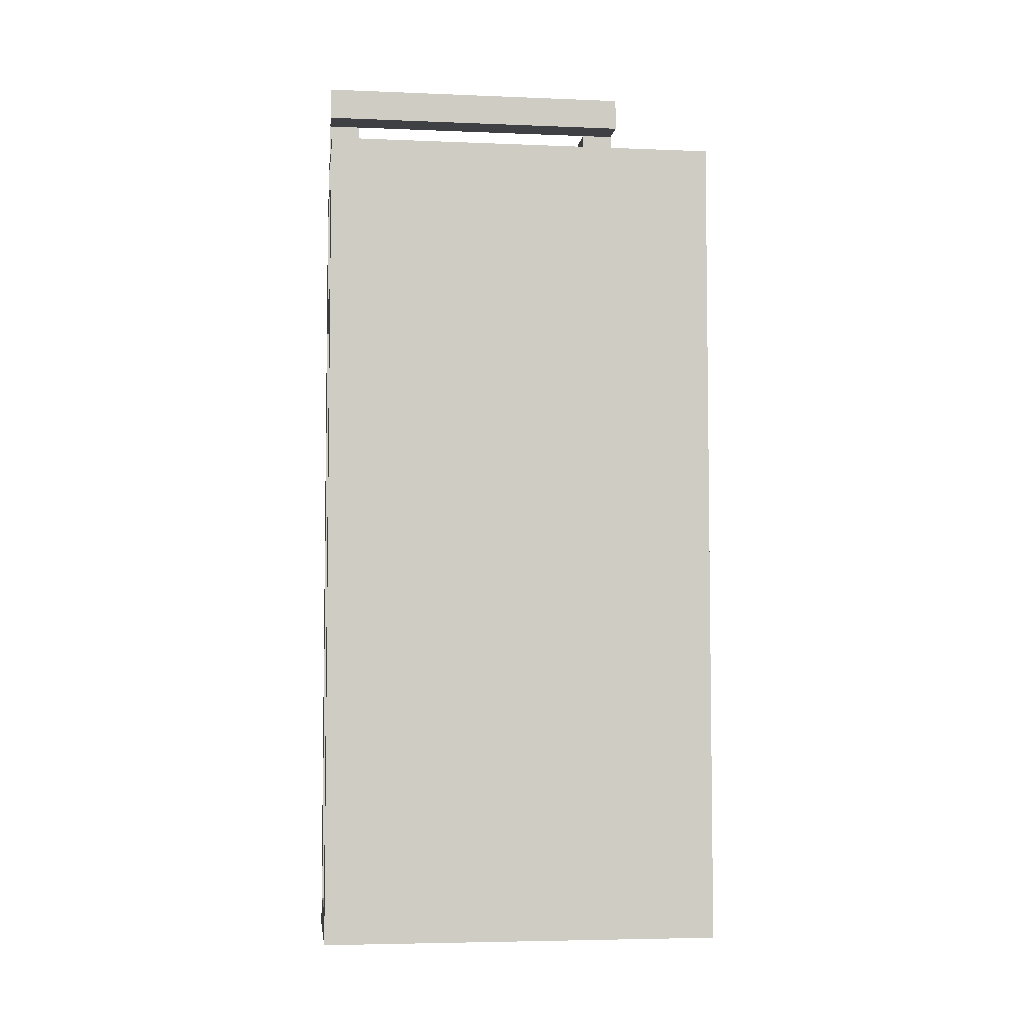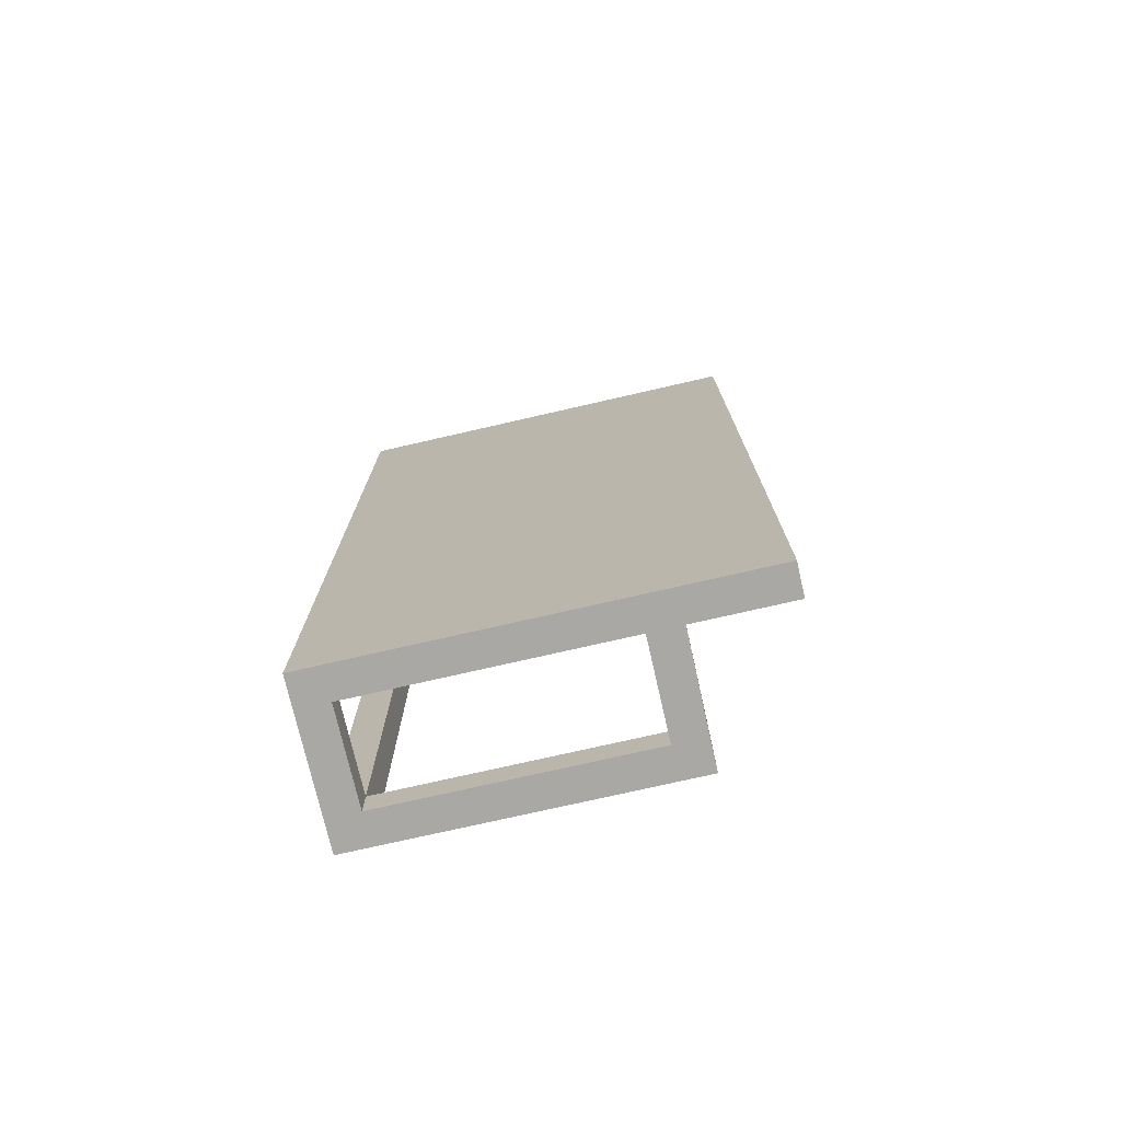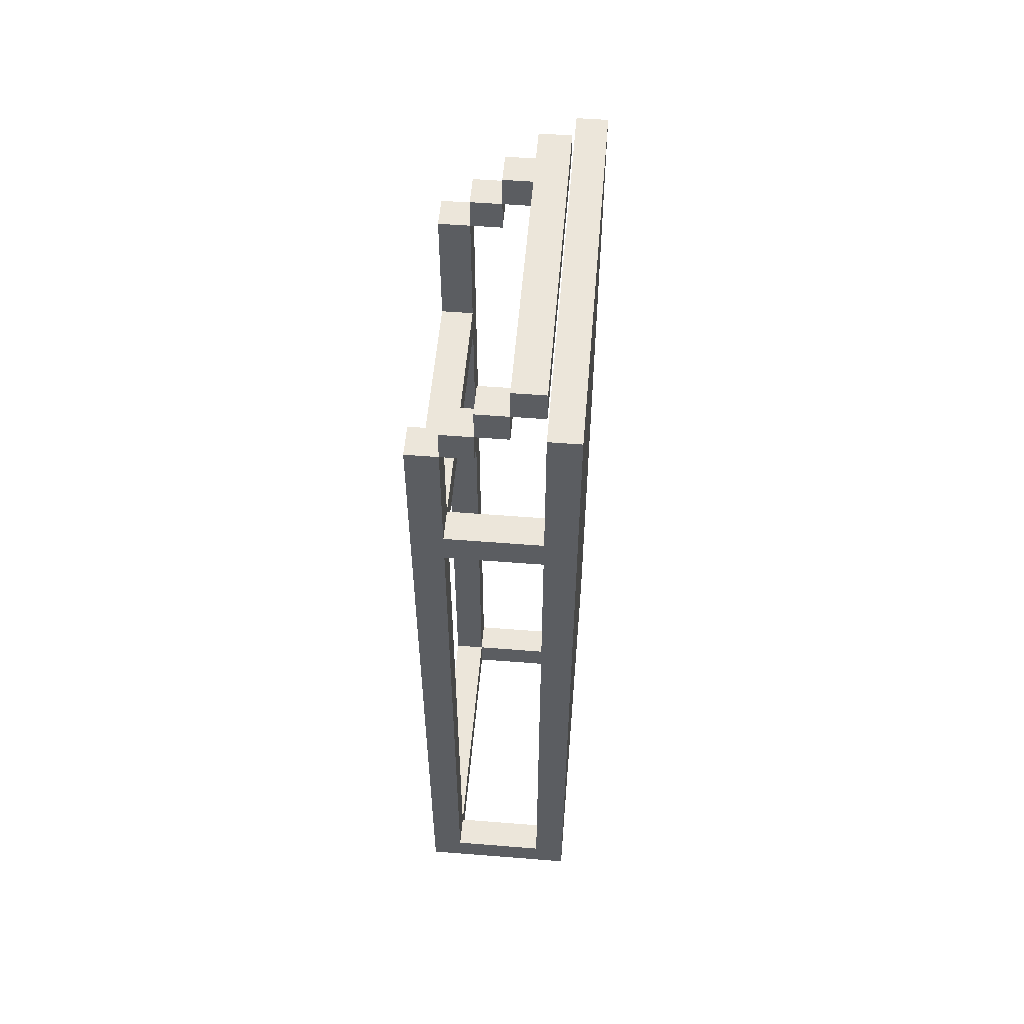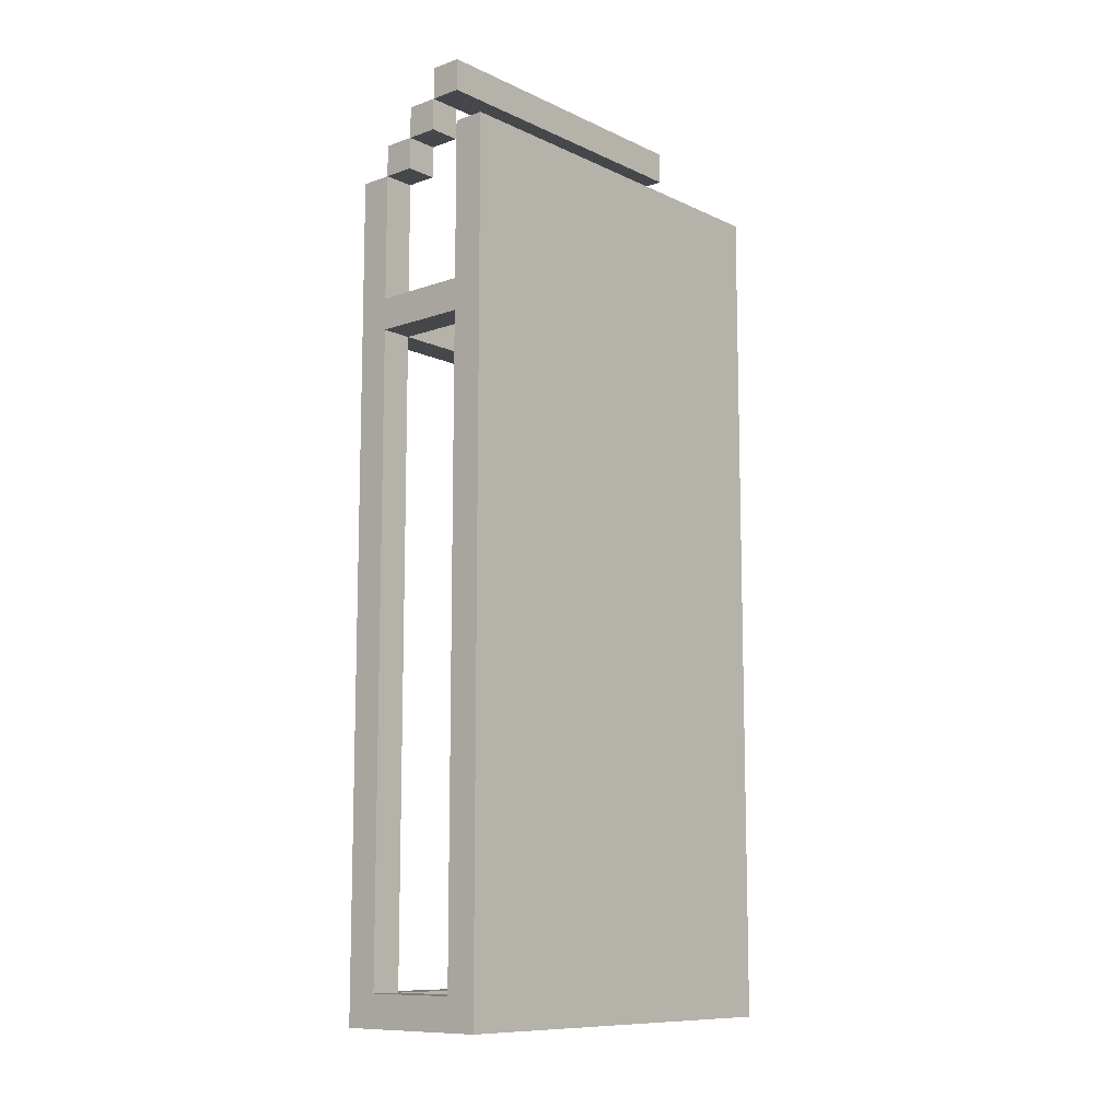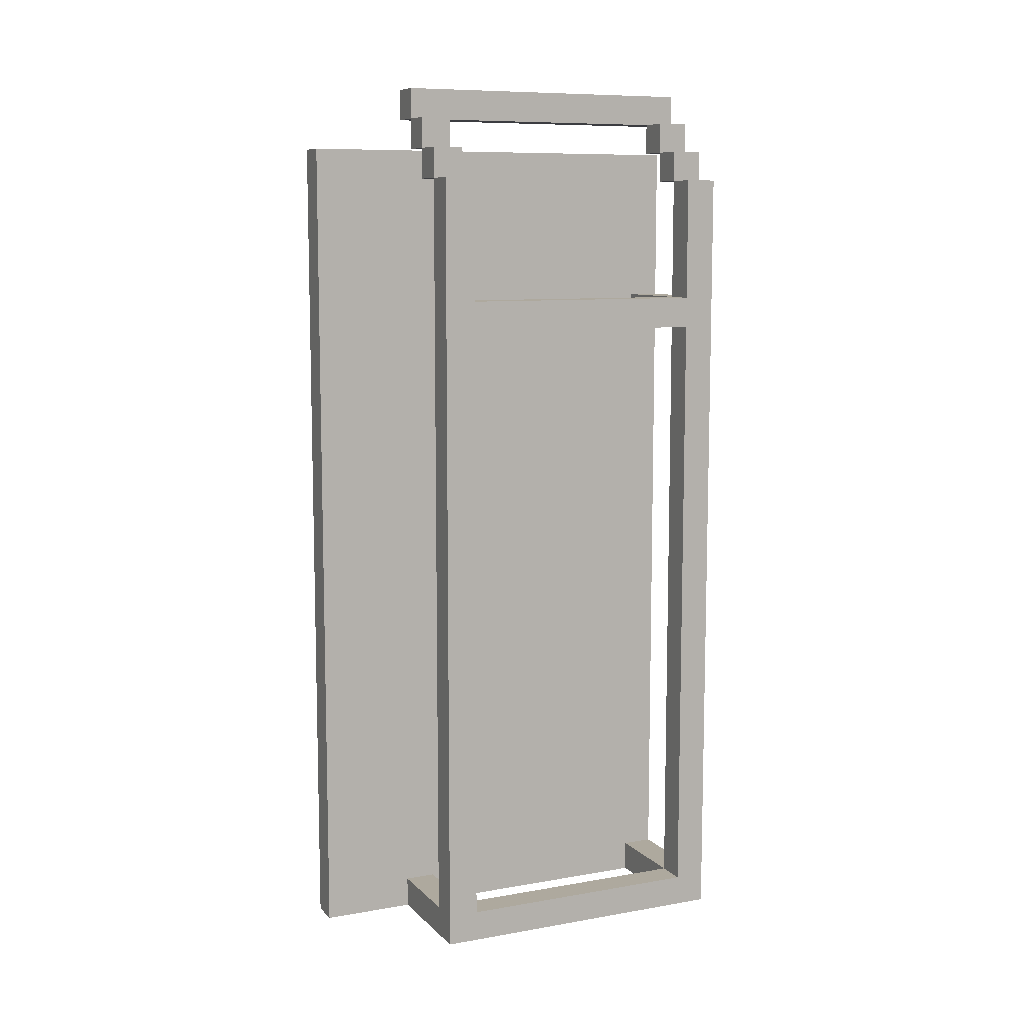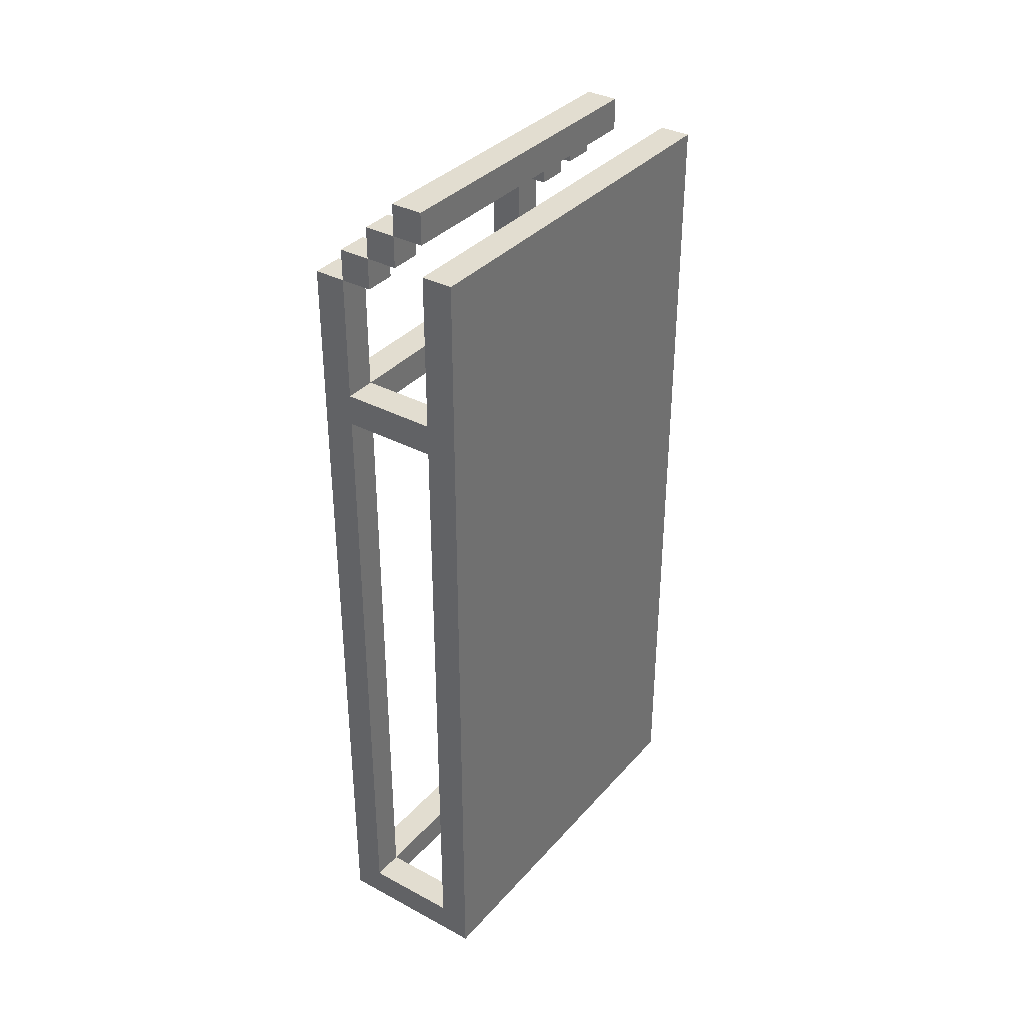
<metadata>
{"format":"obj","ext":"obj","renderer":"f3d","projection":"perspective","resolution":1024,"background":"white","views":[{"elev":-5.0,"azim":-97.2,"up":"+Z"},{"elev":-75.0,"azim":-77.1,"up":"+Z"},{"elev":54.4,"azim":-175.2,"up":"+Z"},{"elev":-10.5,"azim":-138.9,"up":"+Z"},{"elev":9.1,"azim":65.3,"up":"+Z"},{"elev":35.3,"azim":-144.7,"up":"+Z"}]}
</metadata>
<code>
g default
v 1.1 1.7 0.7
v 1.1 0.4 0.7
v 1.1 0.4 -2
v 1.1 1.7 -2
v 1.2 1.7 0.9
v 1.2 0.7 0.9
v 1.2 0.7 0.8
v 1.2 1.7 0.8
v 1.3 0.8 0.8
v 1.3 0.7 0.8
v 1.3 0.7 0.7
v 1.3 0.8 0.7
v 1.3 1.7 0.8
v 1.3 1.6 0.8
v 1.3 1.6 0.7
v 1.3 1.7 0.7
v 1.4 0.8 0.7
v 1.4 0.7 0.7
v 1.4 0.7 0.6
v 1.4 0.8 0.6
v 1.4 1.7 0.7
v 1.4 1.6 0.7
v 1.4 1.6 0.6
v 1.4 1.7 0.6
v 1.5 0.8 0.6
v 1.5 0.7 0.6
v 1.5 0.7 -1.9
v 1.5 0.8 0.2
v 1.5 0.8 0.1
v 1.5 0.8 -1.9
v 1.5 1.6 0.2
v 1.5 1.6 0.1
v 1.5 1.6 -1.9
v 1.5 0.8 -2
v 1.5 1.6 -2
v 1.5 1.7 0.1
v 1.5 1.7 -1.9
v 1.5 1.7 0.6
v 1.5 1.6 0.6
v 1.5 1.7 0.2
v 1.2 0.4 0.7
v 1.2 0.7 -1.9
v 1.2 0.4 -2
v 1.2 0.7 -2
v 1.2 0.8 -1.9
v 1.2 1.6 0.2
v 1.2 0.8 -2
v 1.2 1.6 0.1
v 1.2 1.6 -1.9
v 1.2 1.6 -2
v 1.2 1.7 0.7
v 1.2 1.7 0.2
v 1.2 1.7 0.1
v 1.2 1.7 -1.9
v 1.3 0.7 0.9
v 1.3 0.8 0.8
v 1.3 0.7 0.8
v 1.3 1.6 0.8
v 1.3 1.7 0.9
v 1.3 1.7 0.8
v 1.4 0.7 0.8
v 1.4 0.8 0.8
v 1.4 0.7 0.7
v 1.4 0.8 0.7
v 1.4 1.6 0.8
v 1.4 1.7 0.8
v 1.4 1.6 0.7
v 1.4 1.7 0.7
v 1.5 0.7 0.7
v 1.5 0.8 0.7
v 1.5 0.7 0.6
v 1.5 0.8 0.6
v 1.5 1.6 0.7
v 1.5 1.7 0.7
v 1.5 1.6 0.6
v 1.5 1.7 0.6
v 1.6 0.7 0.6
v 1.6 0.8 0.6
v 1.6 0.7 -2
v 1.6 0.8 0.2
v 1.6 0.8 0.1
v 1.6 0.8 -1.9
v 1.6 1.6 0.2
v 1.6 1.6 0.1
v 1.6 1.6 -1.9
v 1.6 1.7 0.6
v 1.6 1.6 0.6
v 1.6 1.7 -2
v 1.3 0.7 0.9
v 1.2 0.7 0.9
v 1.2 1.7 0.9
v 1.3 1.7 0.9
v 1.4 0.7 0.8
v 1.3 0.7 0.8
v 1.3 0.8 0.8
v 1.4 0.8 0.8
v 1.4 1.6 0.8
v 1.3 1.6 0.8
v 1.3 1.7 0.8
v 1.4 1.7 0.8
v 1.2 0.4 0.7
v 1.1 0.4 0.7
v 1.1 1.7 0.7
v 1.2 1.7 0.7
v 1.5 0.7 0.7
v 1.4 0.7 0.7
v 1.4 0.8 0.7
v 1.5 0.8 0.7
v 1.5 1.6 0.7
v 1.4 1.6 0.7
v 1.4 1.7 0.7
v 1.5 1.7 0.7
v 1.6 0.7 0.6
v 1.5 0.7 0.6
v 1.5 0.8 0.6
v 1.6 0.8 0.6
v 1.6 1.6 0.6
v 1.5 1.6 0.6
v 1.5 1.7 0.6
v 1.6 1.7 0.6
v 1.5 1.6 0.2
v 1.2 1.6 0.2
v 1.2 1.7 0.2
v 1.5 1.7 0.2
v 1.6 0.8 0.2
v 1.5 0.8 0.2
v 1.6 1.6 0.2
v 1.5 0.7 -1.9
v 1.2 0.7 -1.9
v 1.2 0.8 -1.9
v 1.5 0.8 -1.9
v 1.6 0.8 -1.9
v 1.5 1.6 -1.9
v 1.6 1.6 -1.9
v 1.2 1.6 -1.9
v 1.2 1.7 -1.9
v 1.5 1.7 -1.9
v 1.2 0.7 0.8
v 1.3 0.7 0.8
v 1.2 1.7 0.8
v 1.3 0.8 0.8
v 1.3 1.6 0.8
v 1.3 1.7 0.8
v 1.3 0.7 0.7
v 1.4 0.7 0.7
v 1.3 0.8 0.7
v 1.4 0.8 0.7
v 1.3 1.6 0.7
v 1.4 1.6 0.7
v 1.3 1.7 0.7
v 1.4 1.7 0.7
v 1.4 0.7 0.6
v 1.5 0.7 0.6
v 1.4 0.8 0.6
v 1.5 0.8 0.6
v 1.4 1.6 0.6
v 1.5 1.6 0.6
v 1.4 1.7 0.6
v 1.5 1.7 0.6
v 1.2 1.6 0.1
v 1.5 1.6 0.1
v 1.2 1.7 0.1
v 1.5 1.7 0.1
v 1.5 0.8 0.1
v 1.6 0.8 0.1
v 1.6 1.6 0.1
v 1.1 0.4 -2
v 1.2 0.4 -2
v 1.1 1.7 -2
v 1.2 0.7 -2
v 1.2 0.8 -2
v 1.2 1.6 -2
v 1.2 1.7 -2
v 1.2 0.7 -2
v 1.5 0.8 -2
v 1.2 0.8 -2
v 1.6 0.7 -2
v 1.5 1.6 -2
v 1.6 1.7 -2
v 1.2 1.7 -2
v 1.2 1.6 -2
v 1.1 0.4 -2
v 1.1 0.4 0.7
v 1.2 0.4 0.7
v 1.2 0.4 -2
v 1.2 0.7 0.8
v 1.2 0.7 0.9
v 1.3 0.7 0.9
v 1.3 0.7 0.8
v 1.3 0.7 0.7
v 1.4 0.7 0.8
v 1.4 0.7 0.7
v 1.4 0.7 0.6
v 1.5 0.7 0.7
v 1.5 0.7 0.6
v 1.5 0.7 -1.9
v 1.6 0.7 0.6
v 1.6 0.7 -2
v 1.2 0.7 -2
v 1.2 0.7 -1.9
v 1.3 1.6 0.7
v 1.3 1.6 0.8
v 1.4 1.6 0.8
v 1.4 1.6 0.7
v 1.4 1.6 0.6
v 1.5 1.6 0.7
v 1.5 1.6 0.6
v 1.5 1.6 0.2
v 1.6 1.6 0.6
v 1.6 1.6 0.2
v 1.2 1.6 0.1
v 1.2 1.6 0.2
v 1.5 1.6 0.1
v 1.5 1.6 -1.9
v 1.6 1.6 0.1
v 1.6 1.6 -1.9
v 1.2 1.6 -2
v 1.2 1.6 -1.9
v 1.5 1.6 -2
v 1.3 0.8 0.8
v 1.3 0.8 0.7
v 1.4 0.8 0.8
v 1.4 0.8 0.7
v 1.4 0.8 0.6
v 1.5 0.8 0.7
v 1.5 0.8 0.6
v 1.5 0.8 0.2
v 1.6 0.8 0.6
v 1.6 0.8 0.2
v 1.5 0.8 0.1
v 1.5 0.8 -1.9
v 1.6 0.8 0.1
v 1.6 0.8 -1.9
v 1.2 0.8 -1.9
v 1.2 0.8 -2
v 1.5 0.8 -2
v 1.2 1.7 0.9
v 1.2 1.7 0.8
v 1.3 1.7 0.9
v 1.3 1.7 0.8
v 1.3 1.7 0.7
v 1.4 1.7 0.8
v 1.4 1.7 0.7
v 1.4 1.7 0.6
v 1.5 1.7 0.7
v 1.5 1.7 0.6
v 1.5 1.7 0.2
v 1.6 1.7 0.6
v 1.5 1.7 0.1
v 1.2 1.7 0.1
v 1.2 1.7 0.2
v 1.5 1.7 -1.9
v 1.6 1.7 -2
v 1.2 1.7 -2
v 1.2 1.7 -1.9
v 1.1 1.7 0.7
v 1.2 1.7 0.2
v 1.2 1.7 0.7
v 1.2 1.7 0.1
v 1.2 1.7 -1.9
v 1.1 1.7 -2
v 1.2 1.7 -2
g default_0
f 3 2 1
f 3 1 4
f 7 6 5
f 7 5 8
f 11 10 9
f 11 9 12
f 15 14 13
f 15 13 16
f 19 18 17
f 19 17 20
f 23 22 21
f 23 21 24
f 27 26 25
f 27 25 28
f 27 28 29
f 27 29 30
f 29 28 31
f 29 31 32
f 34 30 33
f 34 33 35
f 33 32 36
f 33 36 37
f 31 39 38
f 31 38 40
f 43 42 41
f 43 44 42
f 42 45 41
f 45 46 41
f 47 46 45
f 47 48 46
f 47 49 48
f 47 50 49
f 46 51 41
f 46 52 51
f 49 53 48
f 49 54 53
f 57 56 55
f 56 58 55
f 58 59 55
f 58 60 59
f 63 62 61
f 63 64 62
f 67 66 65
f 67 68 66
f 71 70 69
f 71 72 70
f 75 74 73
f 75 76 74
f 79 78 77
f 79 80 78
f 79 81 80
f 79 82 81
f 81 83 80
f 81 84 83
f 79 85 82
f 84 86 83
f 85 86 84
f 83 86 87
f 79 88 85
f 85 88 86
f 91 90 89
f 91 89 92
f 95 94 93
f 95 93 96
f 99 98 97
f 99 97 100
f 103 102 101
f 103 101 104
f 107 106 105
f 107 105 108
f 111 110 109
f 111 109 112
f 115 114 113
f 115 113 116
f 119 118 117
f 119 117 120
f 123 122 121
f 123 121 124
f 121 126 125
f 121 125 127
f 130 129 128
f 130 128 131
f 133 131 132
f 133 132 134
f 136 135 133
f 136 133 137
f 140 139 138
f 140 141 139
f 140 142 141
f 140 143 142
f 146 145 144
f 146 147 145
f 150 149 148
f 150 151 149
f 154 153 152
f 154 155 153
f 158 157 156
f 158 159 157
f 162 161 160
f 162 163 161
f 161 165 164
f 161 166 165
f 169 168 167
f 169 170 168
f 169 171 170
f 169 172 171
f 169 173 172
f 176 175 174
f 175 177 174
f 178 177 175
f 178 179 177
f 180 179 178
f 180 178 181
f 184 183 182
f 184 182 185
f 188 187 186
f 188 186 189
f 191 189 190
f 191 190 192
f 194 192 193
f 194 193 195
f 197 195 196
f 197 196 198
f 196 199 198
f 196 200 199
f 203 202 201
f 203 201 204
f 206 204 205
f 206 205 207
f 209 207 208
f 209 208 210
f 208 212 211
f 208 211 213
f 215 213 214
f 215 214 216
f 214 218 217
f 214 217 219
f 222 221 220
f 222 223 221
f 225 224 223
f 225 226 224
f 228 227 226
f 228 229 227
f 232 231 230
f 232 233 231
f 231 235 234
f 231 236 235
f 239 238 237
f 239 240 238
f 242 241 240
f 242 243 241
f 245 244 243
f 245 246 244
f 248 247 246
f 248 249 247
f 247 249 250
f 247 250 251
f 248 252 249
f 248 253 252
f 252 253 254
f 252 254 255
f 258 257 256
f 257 259 256
f 259 260 256
f 260 261 256
f 260 262 261

</code>
